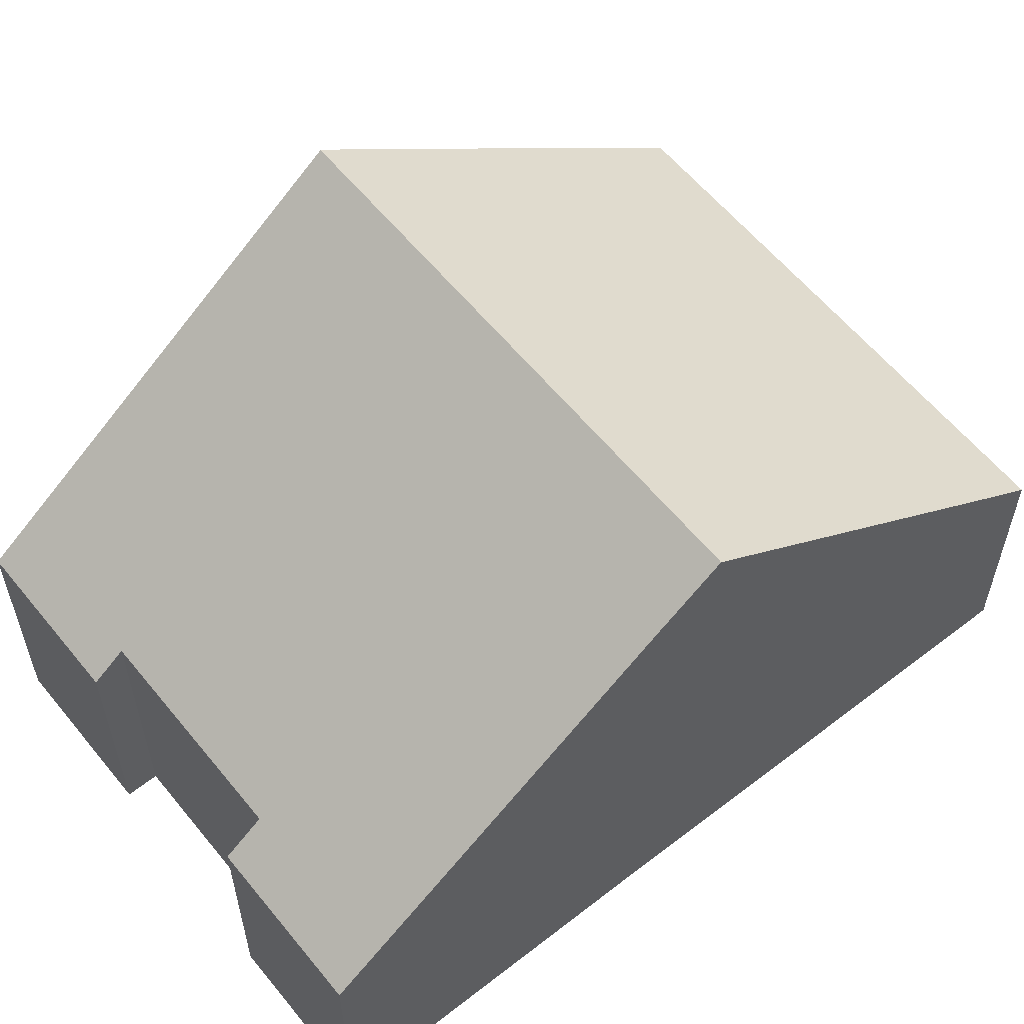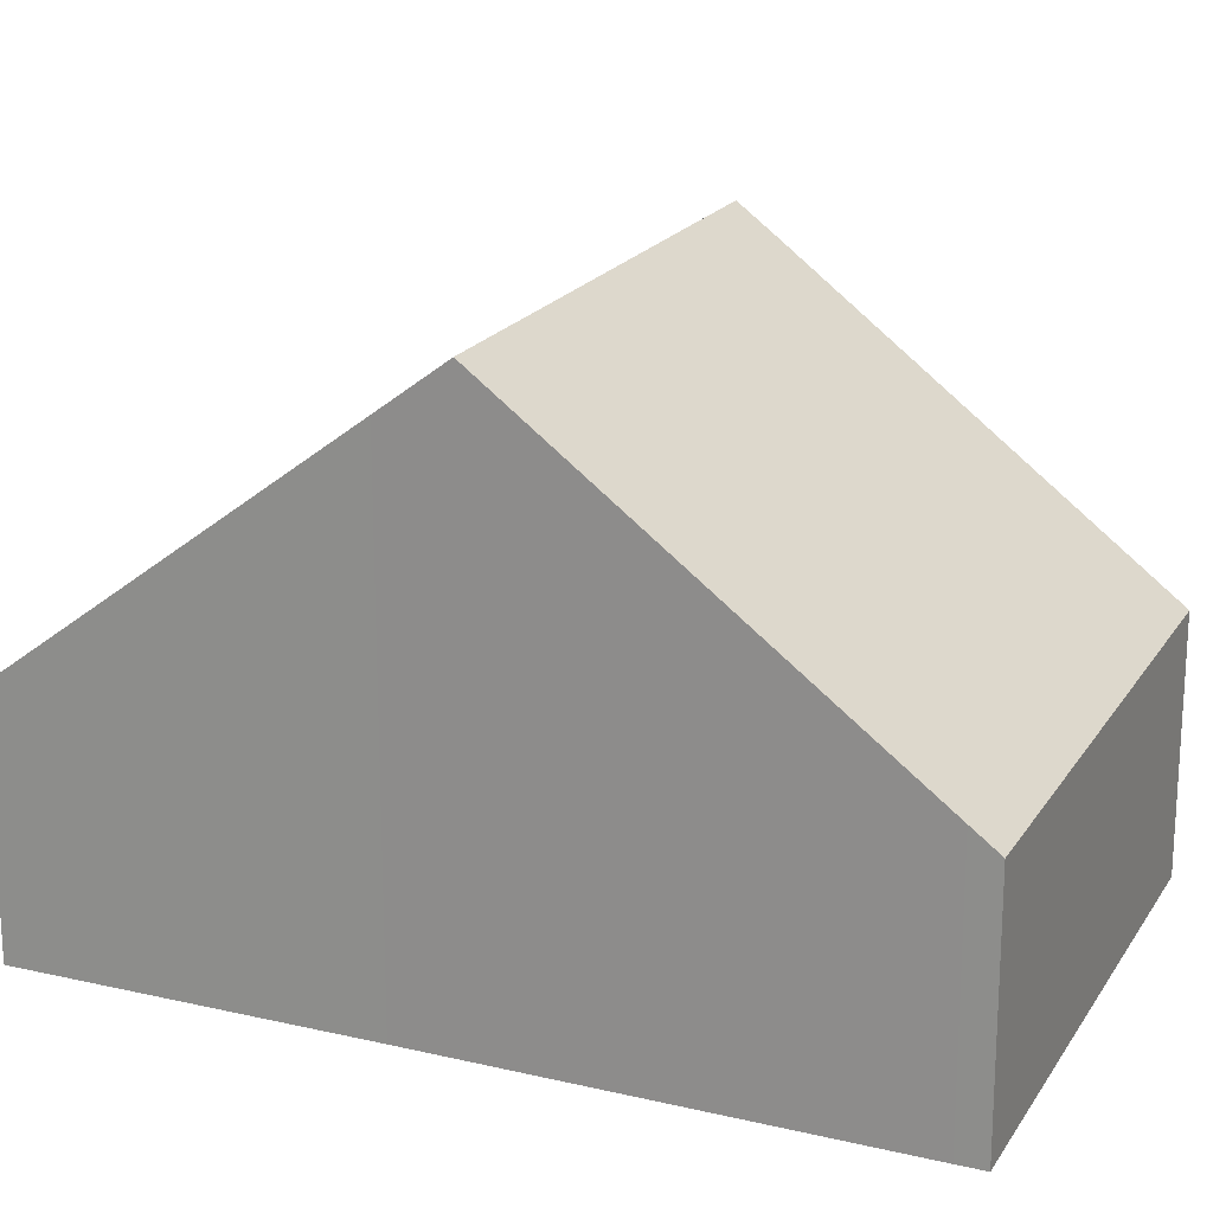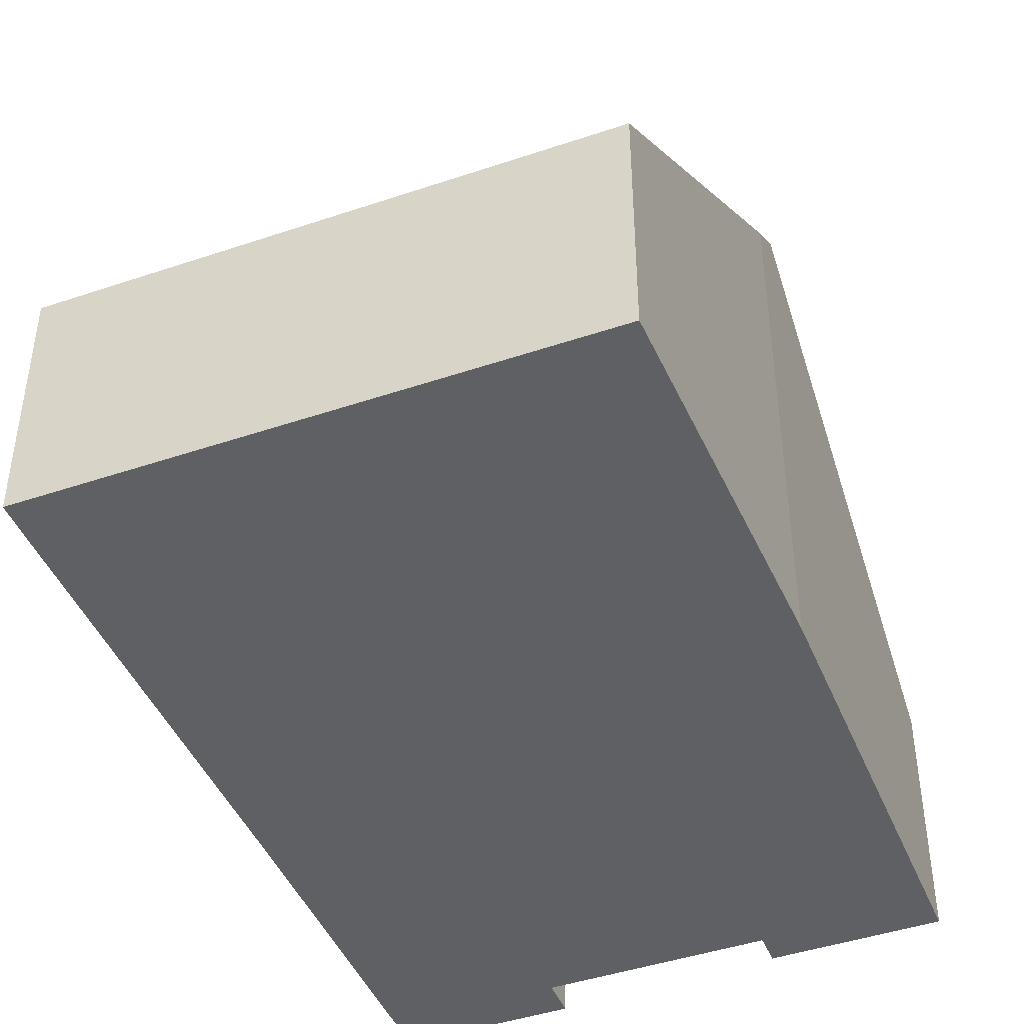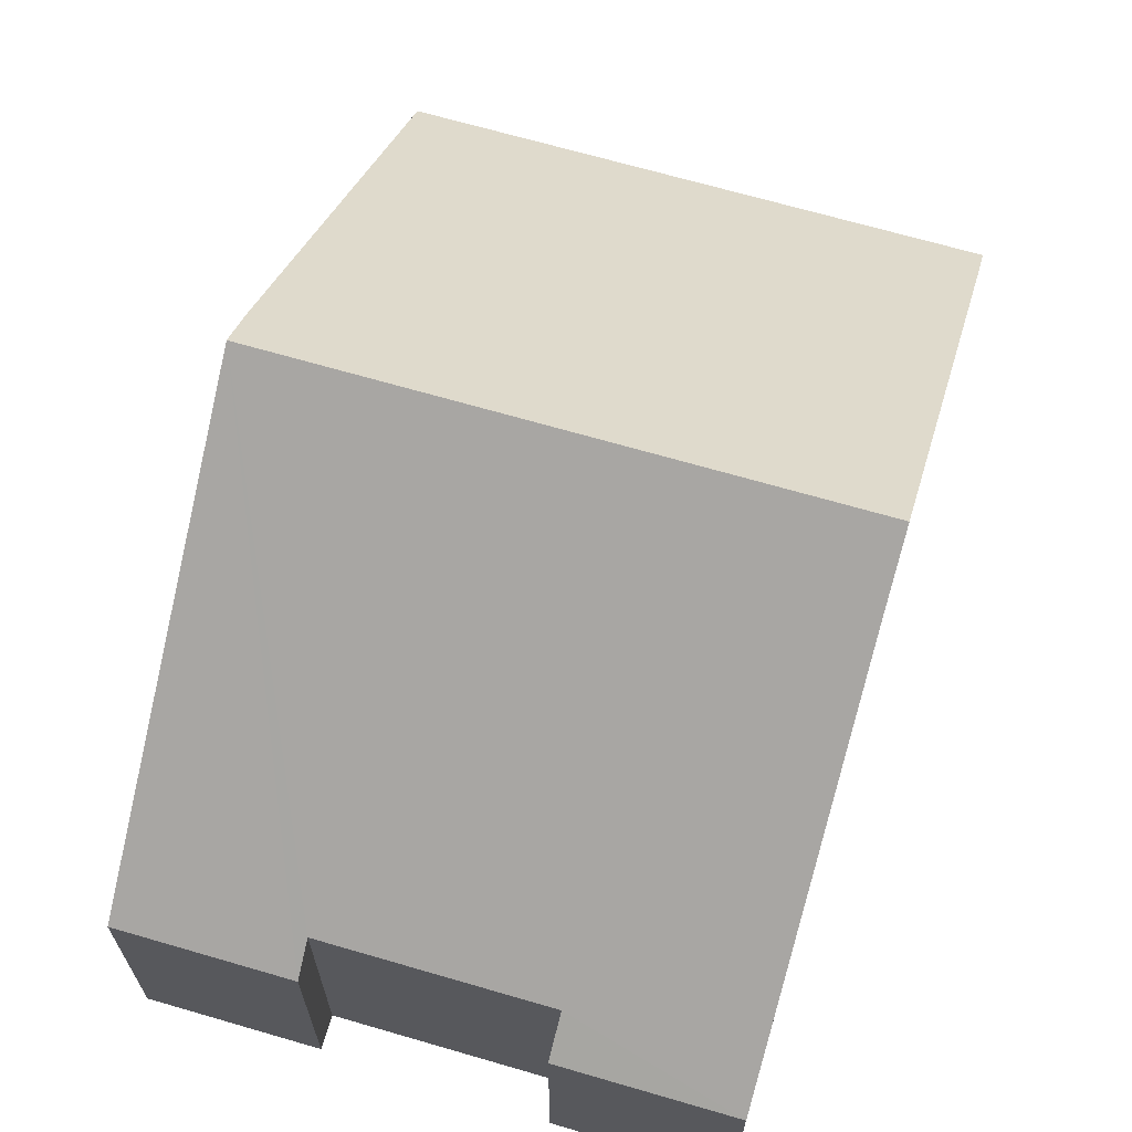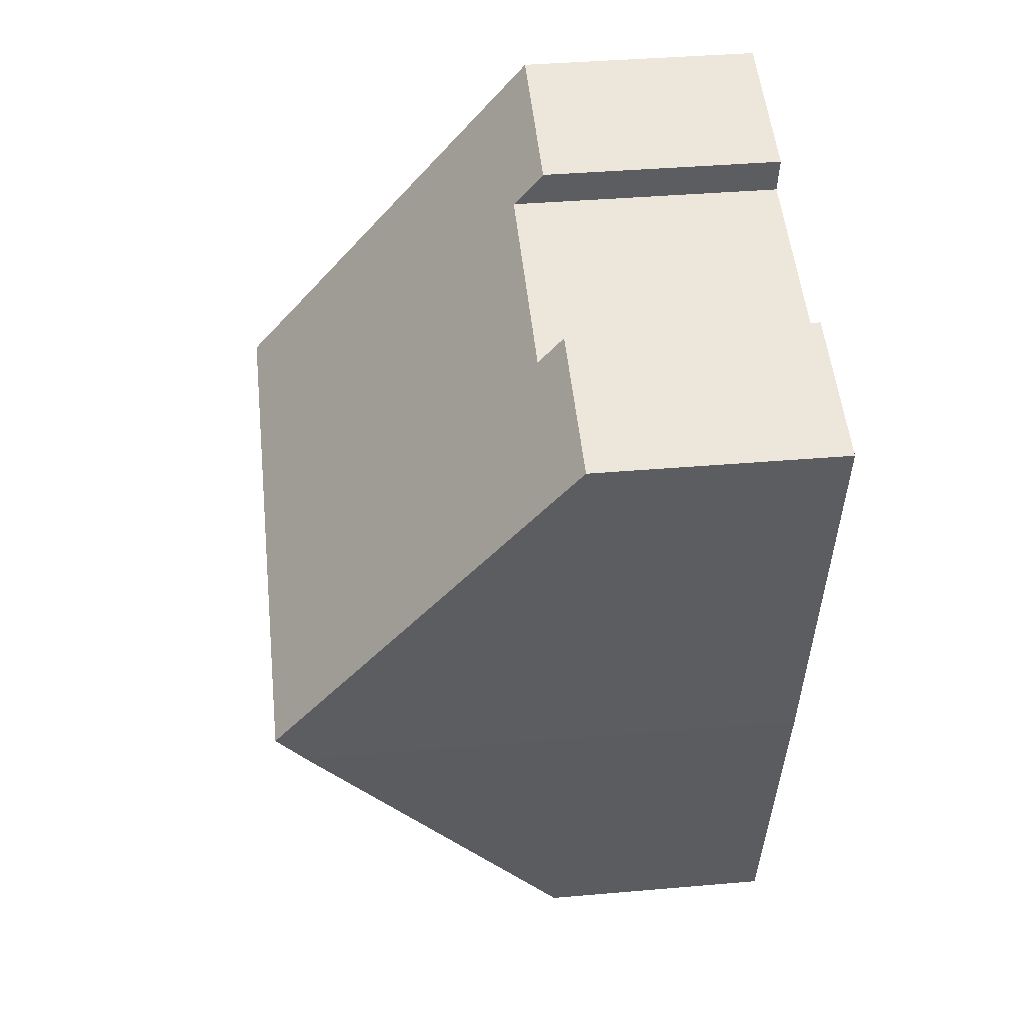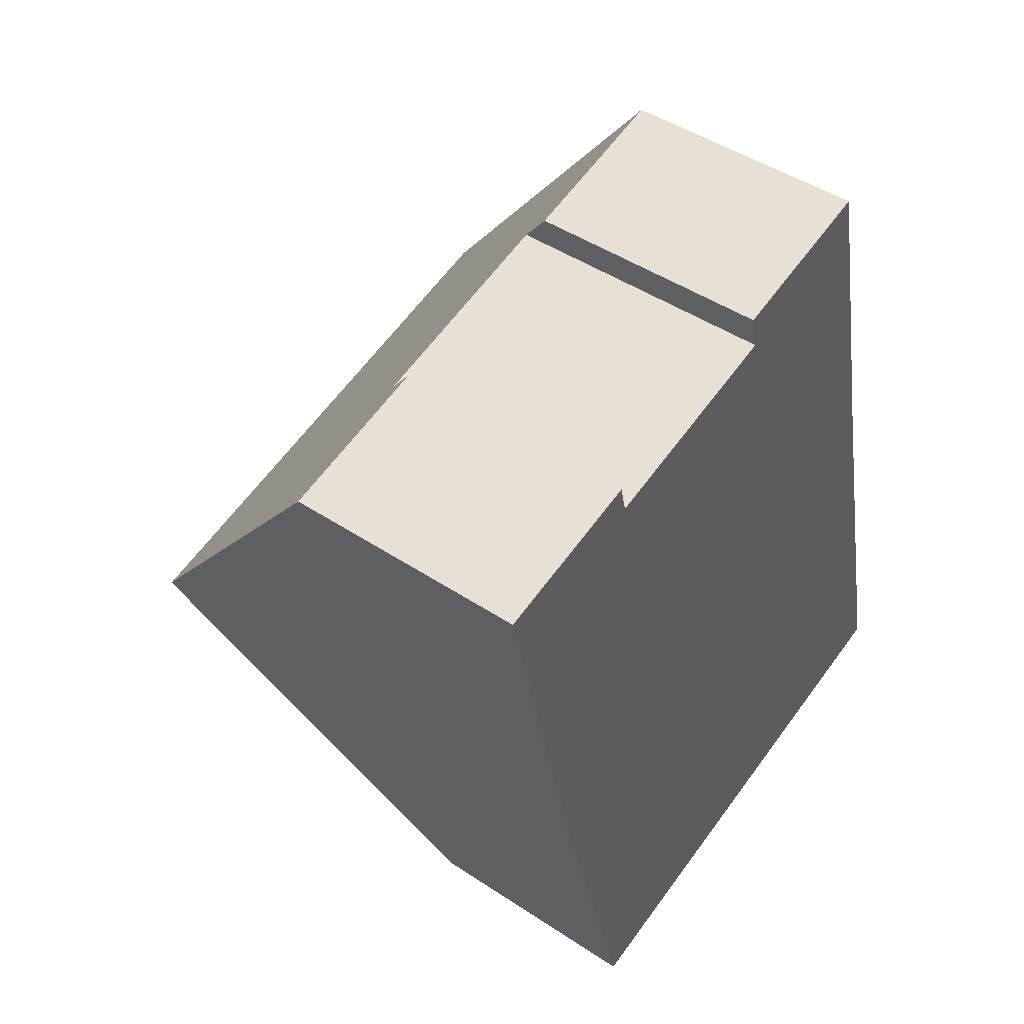
<metadata>
{"format":"obj","ext":"obj","renderer":"f3d","projection":"perspective","resolution":1024,"background":"white","views":[{"elev":59.2,"azim":38.2,"up":"+Y"},{"elev":19.8,"azim":100.2,"up":"+Y"},{"elev":-44.7,"azim":-171.5,"up":"+Y"},{"elev":67.8,"azim":3.3,"up":"+Y"},{"elev":39.0,"azim":-96.2,"up":"+Z"},{"elev":46.3,"azim":-52.8,"up":"+Z"}]}
</metadata>
<code>
v  3.029 3.751 -12.29
v  11.07 4.068 -9.998
v  11.17 3.751 -10.41
v  9.695 8.508 -4.208
v  1.413 8.508 -6.121
v  1.55 8.052 -6.716
v  8.254 3.751 2.003
v  5.872 4.195 0.843
v  5.738 3.751 1.422
v  2.498 3.822 0.577
v  0 3.822 2.34e-16
v  2.61 4.195 0.09
v  9.456 7.74 -3.206
v  5.738 -8.707e-17 1.422
v  8.254 -1.226e-16 2.003
v  0 0 0
v  2.498 -3.533e-17 0.577
v  2.61 -5.511e-18 0.09
v  5.872 -5.162e-17 0.843
v  9.456 1.963e-16 -3.206
v  9.695 2.577e-16 -4.208
v  11.07 6.122e-16 -9.998
v  11.17 6.376e-16 -10.41
v  3.029 7.526e-16 -12.29
v  1.55 4.112e-16 -6.716
v  1.413 3.748e-16 -6.121
g defaultobject
f 1 2 3
f 2 1 4
f 4 1 5
f 5 1 6
f 7 8 9
f 10 5 11
f 5 10 12
f 5 12 4
f 4 12 8
f 4 8 13
f 13 8 7
f 14 7 9
f 7 14 15
f 16 10 11
f 10 16 17
f 18 8 12
f 8 18 19
f 15 13 7
f 13 15 20
f 13 20 4
f 4 20 2
f 2 20 21
f 2 21 22
f 2 22 3
f 3 22 23
f 10 18 12
f 18 10 17
f 23 1 3
f 1 23 24
f 1 25 6
f 25 1 24
f 6 11 5
f 11 6 25
f 11 25 16
f 16 25 26
f 19 9 8
f 9 19 14
f 22 24 23
f 24 22 21
f 24 21 25
f 25 21 20
f 25 20 15
f 25 15 26
f 26 15 19
f 19 15 14
f 26 18 16
f 18 26 19
f 16 18 17

</code>
